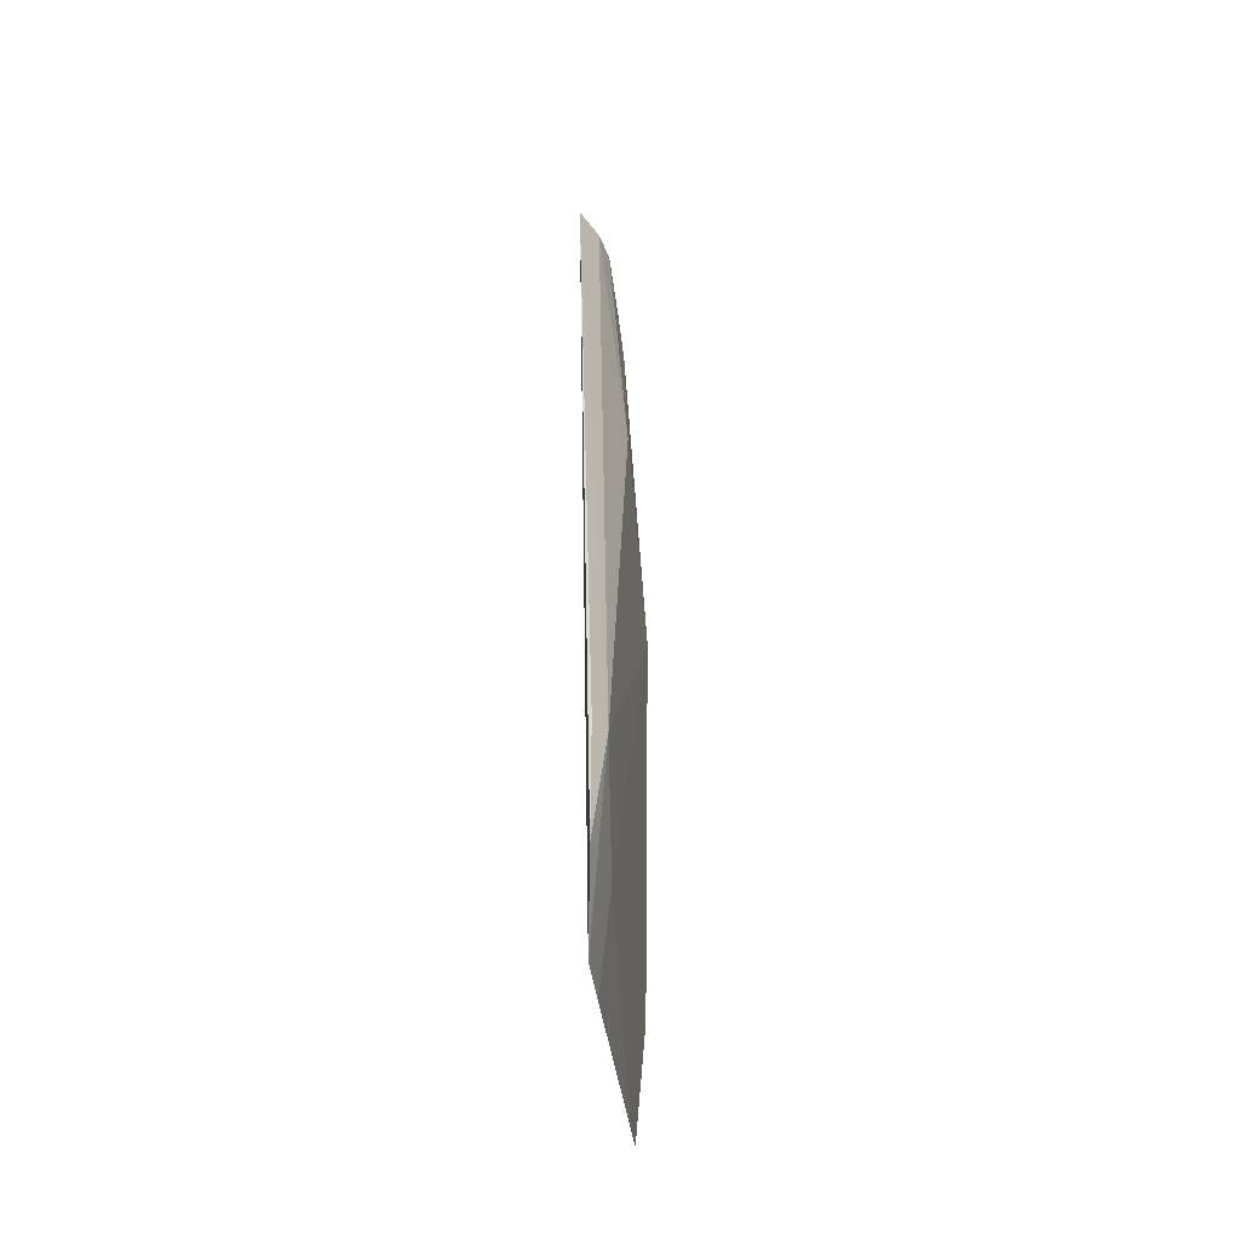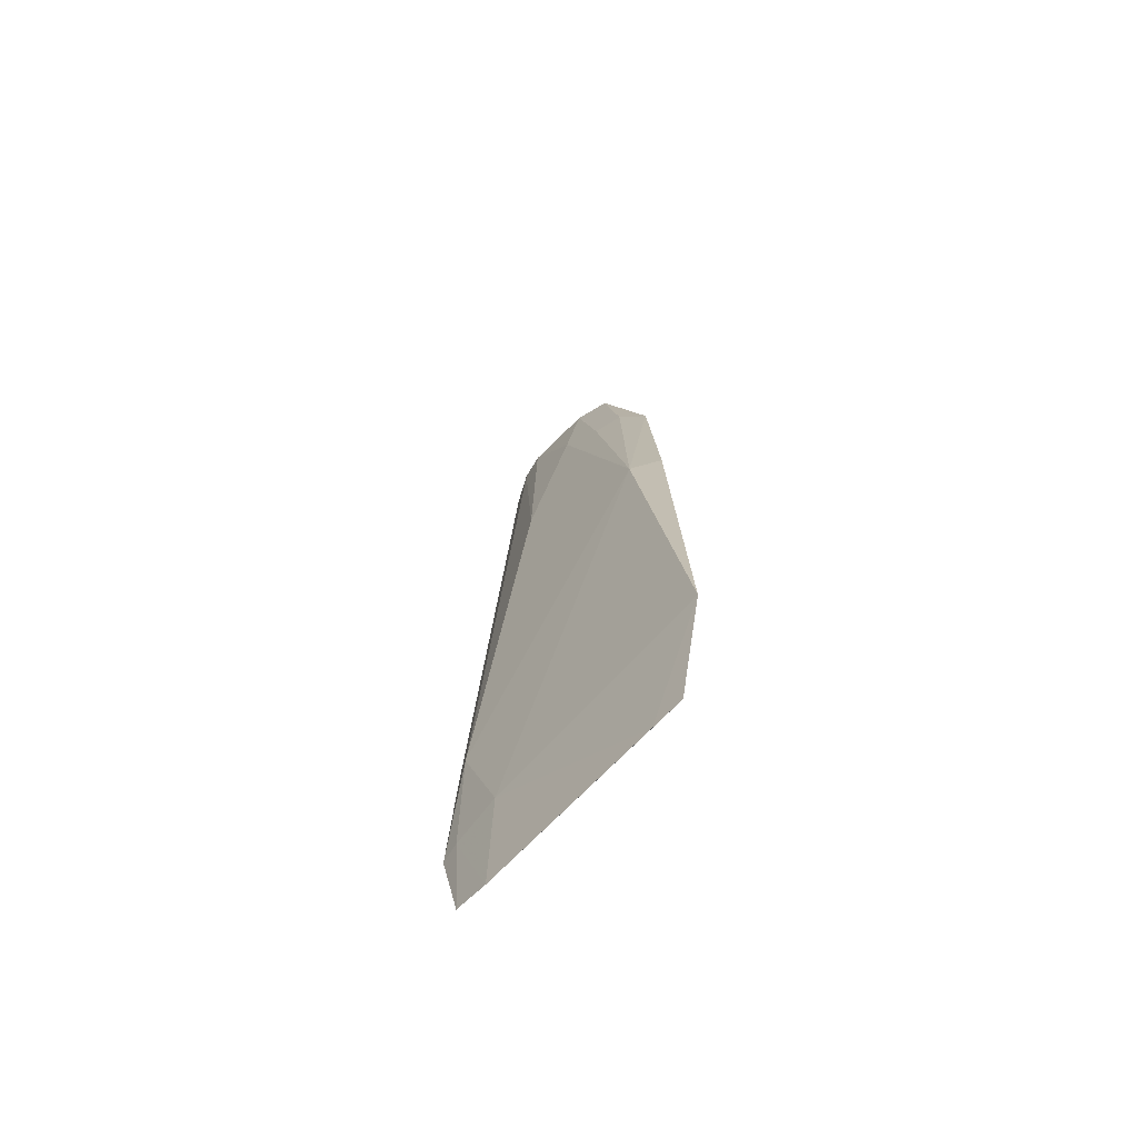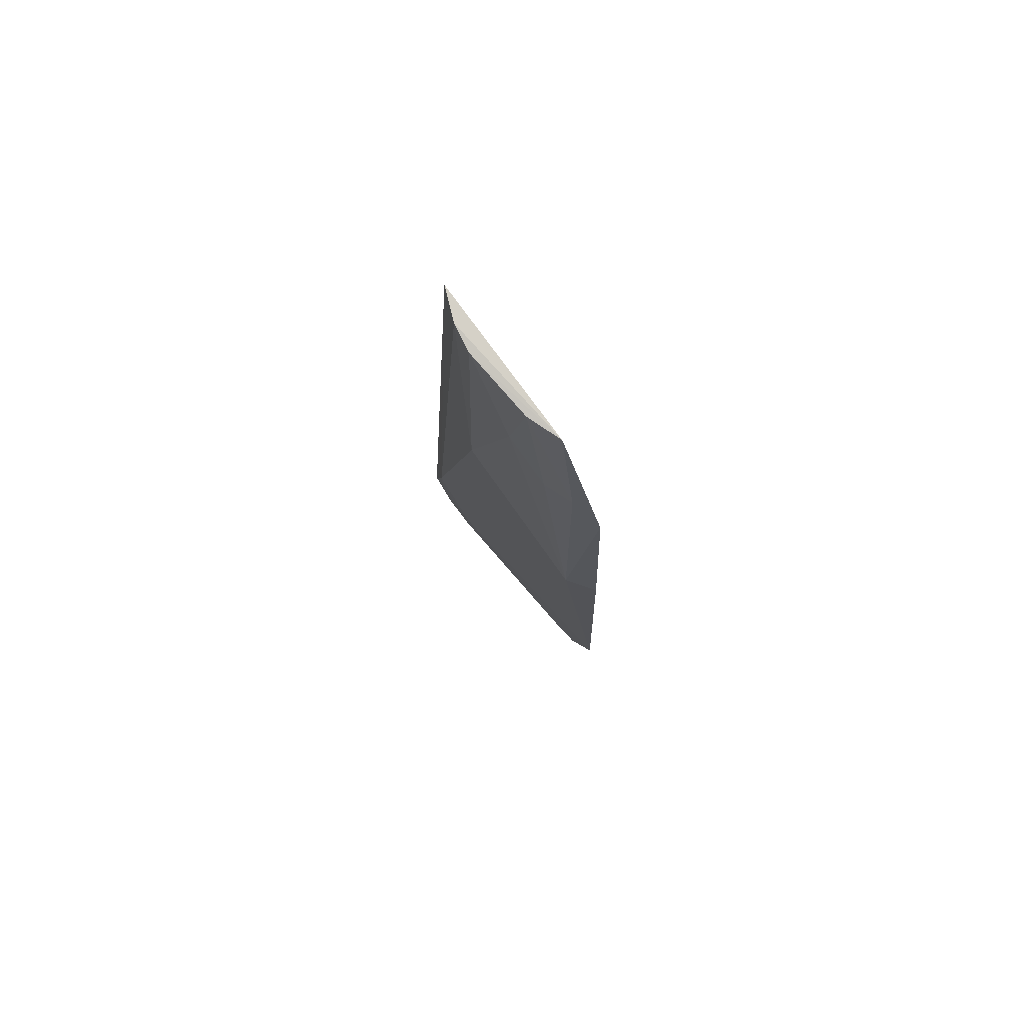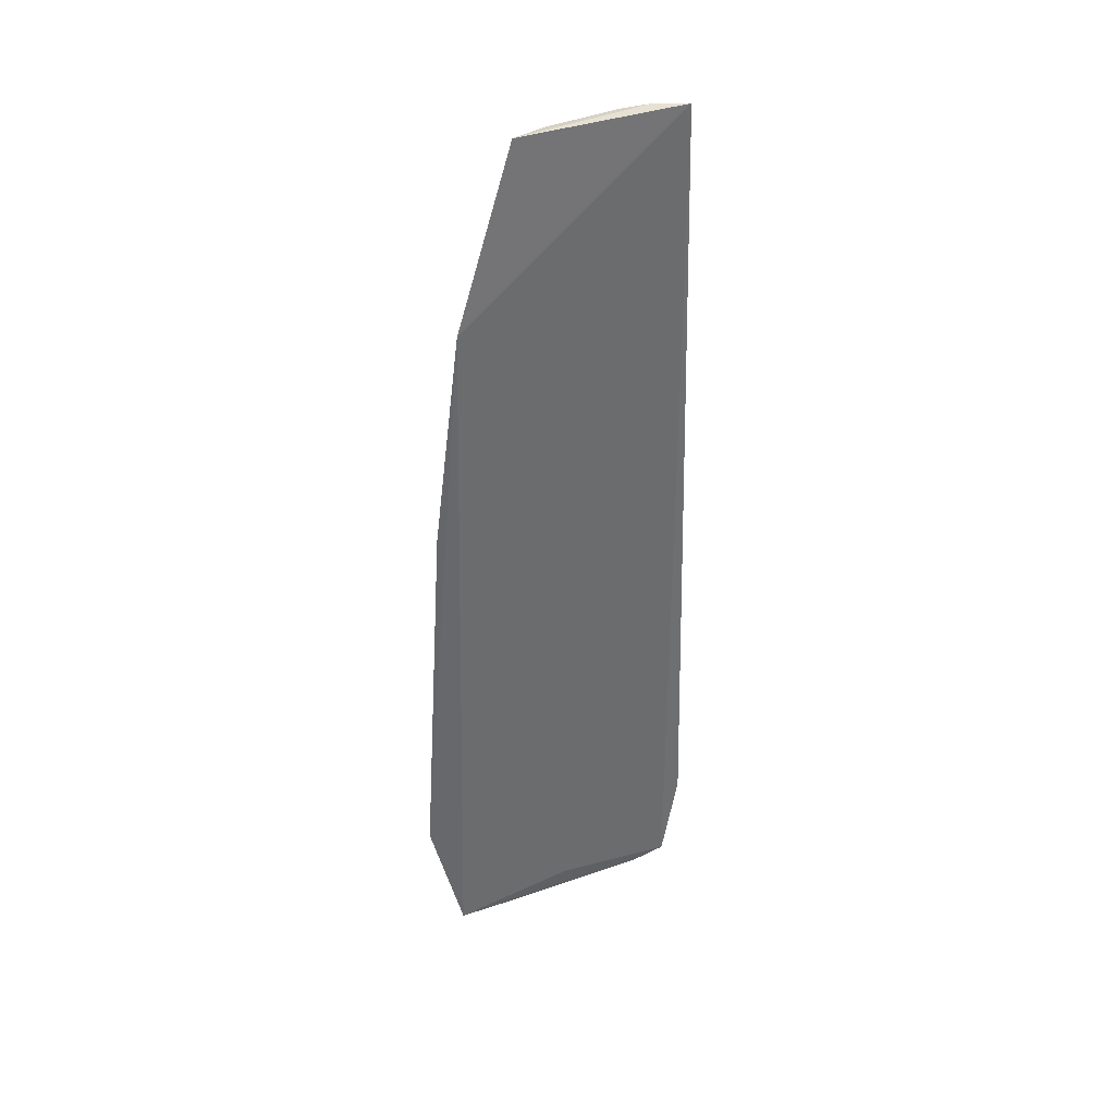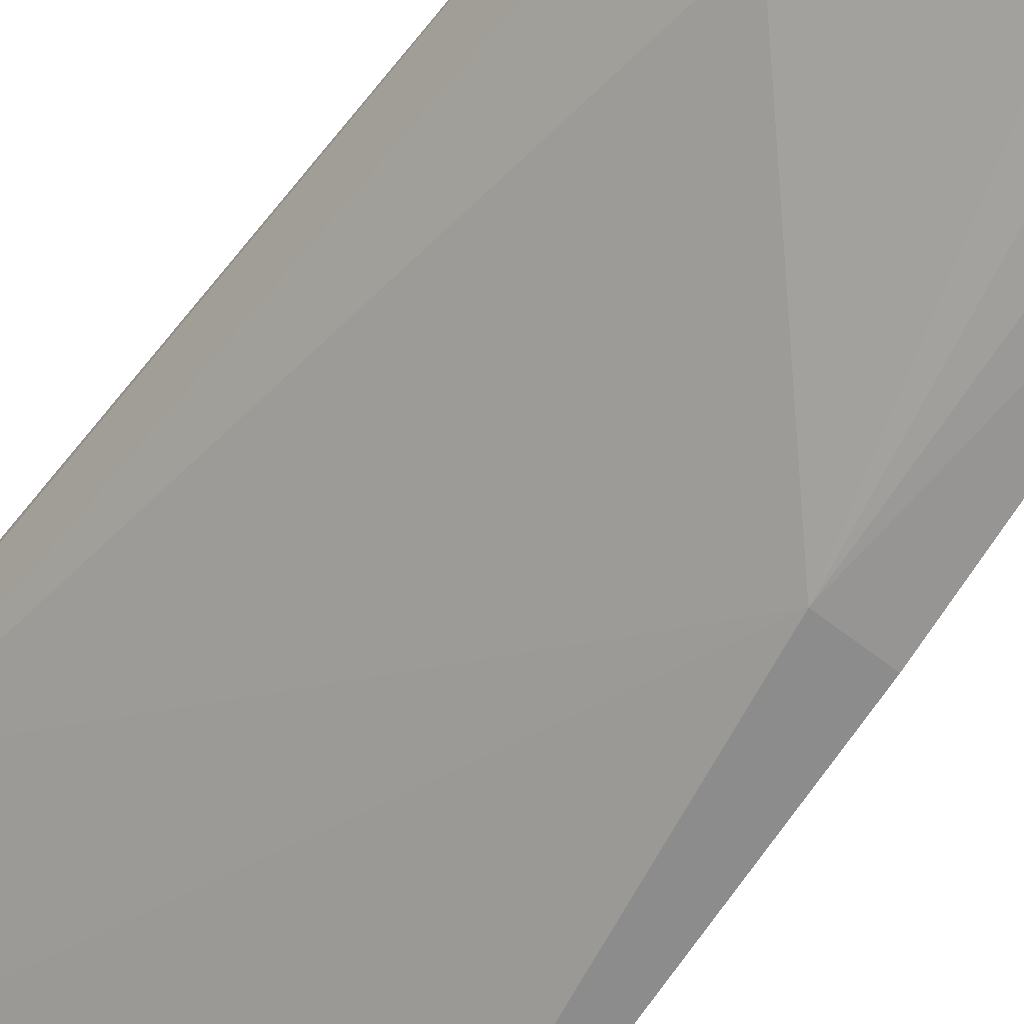
<metadata>
{"format":"obj","ext":"obj","renderer":"f3d","projection":"perspective","resolution":1024,"background":"white","views":[{"elev":-44.4,"azim":-127.4,"up":"+Z"},{"elev":-68.0,"azim":1.2,"up":"+Z"},{"elev":79.3,"azim":4.0,"up":"+Z"},{"elev":37.2,"azim":109.6,"up":"+Z"},{"elev":-56.4,"azim":-33.3,"up":"+Y"}]}
</metadata>
<code>
v -0.1085 -0.1485 -0.09887
v -0.1083 -0.1546 -0.3563
v -0.1596 -0.09258 -0.03668
v -0.1161 -0.1471 -0.3572
v -0.1167 -0.1542 -0.1758
v -0.1685 -0.09368 -0.3562
v -0.1017 -0.1638 -0.3099
v -0.1336 -0.1291 -0.0386
v -0.138 -0.1237 -0.3503
v -0.1603 -0.1028 -0.3588
v -0.1057 -0.157 -0.1758
v -0.118 -0.1438 -0.08503
v -0.123 -0.1353 -0.0385
v -0.1519 -0.1192 -0.1308
v -0.1589 -0.108 -0.3212
v -0.1271 -0.1386 -0.08595
v -0.156 -0.1036 -0.0369
v -0.1696 -0.09863 -0.2805
v -0.1702 -0.09508 -0.3238
v -0.1386 -0.128 -0.06962
v -0.1511 -0.1118 -0.03764
v -0.174 -0.08974 -0.3253
v -0.1718 -0.0914 -0.281
f 1 2 3
f 7 2 1
f 7 4 2
f 9 6 3
f 9 3 2
f 9 2 6
f 10 6 2
f 10 2 4
f 11 7 1
f 11 1 5
f 11 5 7
f 12 5 1
f 13 1 3
f 13 12 1
f 13 8 12
f 15 7 5
f 15 10 4
f 15 4 7
f 16 12 8
f 16 5 12
f 17 13 3
f 18 15 5
f 18 5 14
f 18 14 17
f 18 17 3
f 19 6 10
f 19 10 15
f 19 15 18
f 20 14 5
f 20 5 16
f 20 16 8
f 21 8 13
f 21 13 17
f 21 20 8
f 21 17 14
f 21 14 20
f 22 19 18
f 22 3 6
f 22 6 19
f 23 22 18
f 23 18 3
f 23 3 22

</code>
